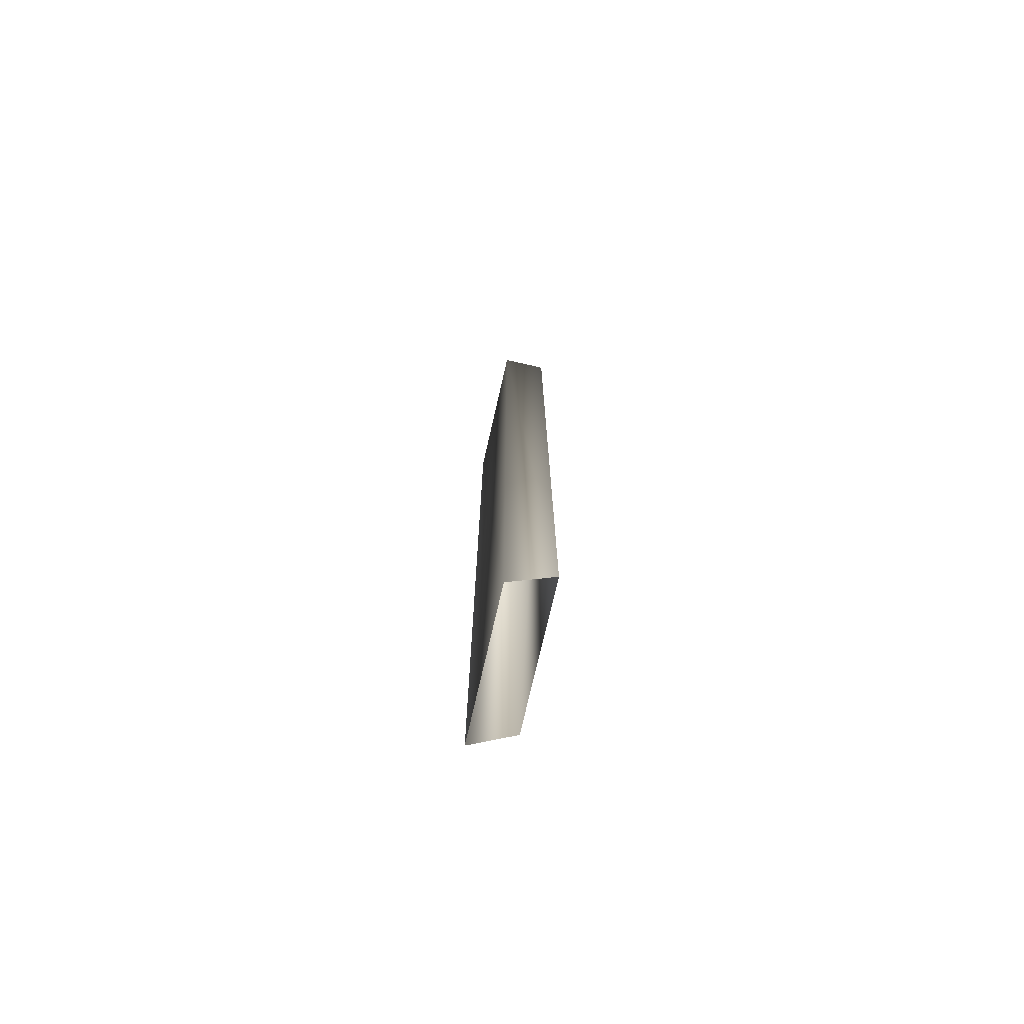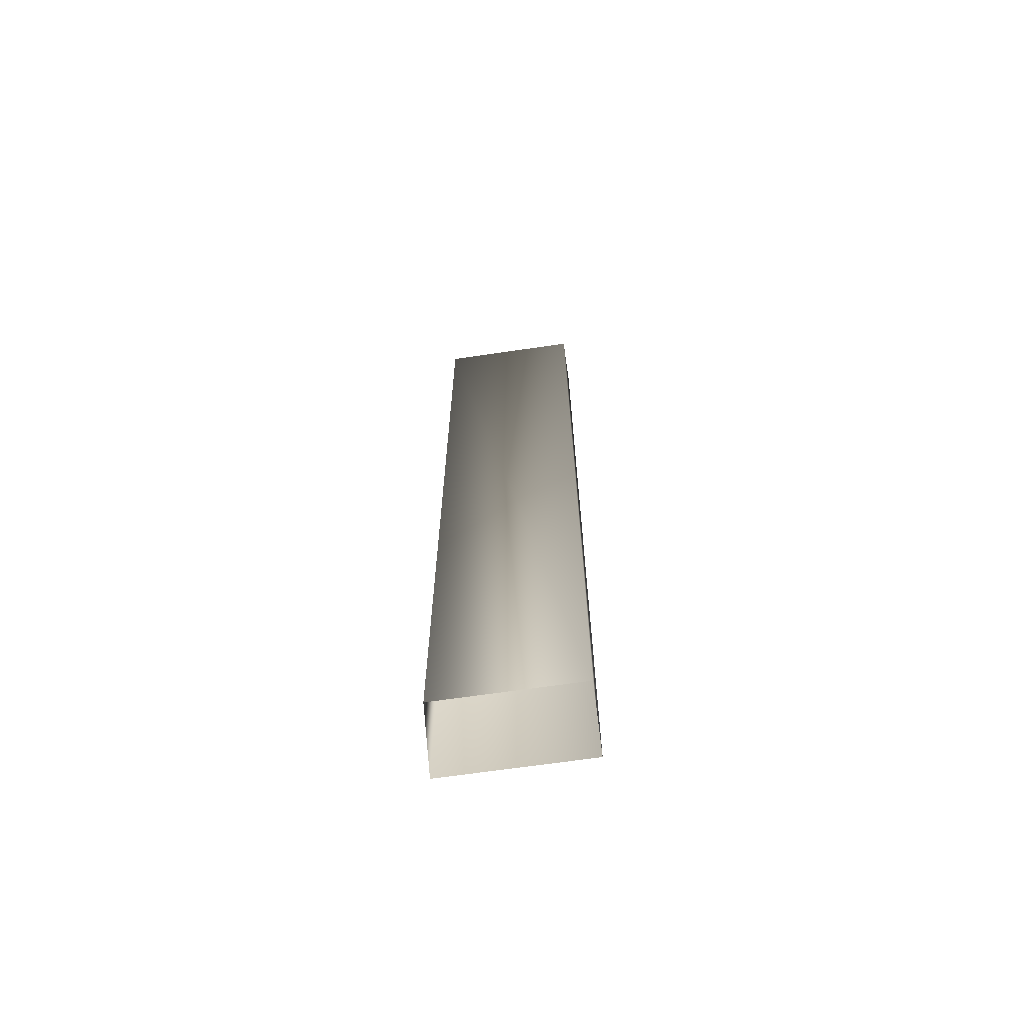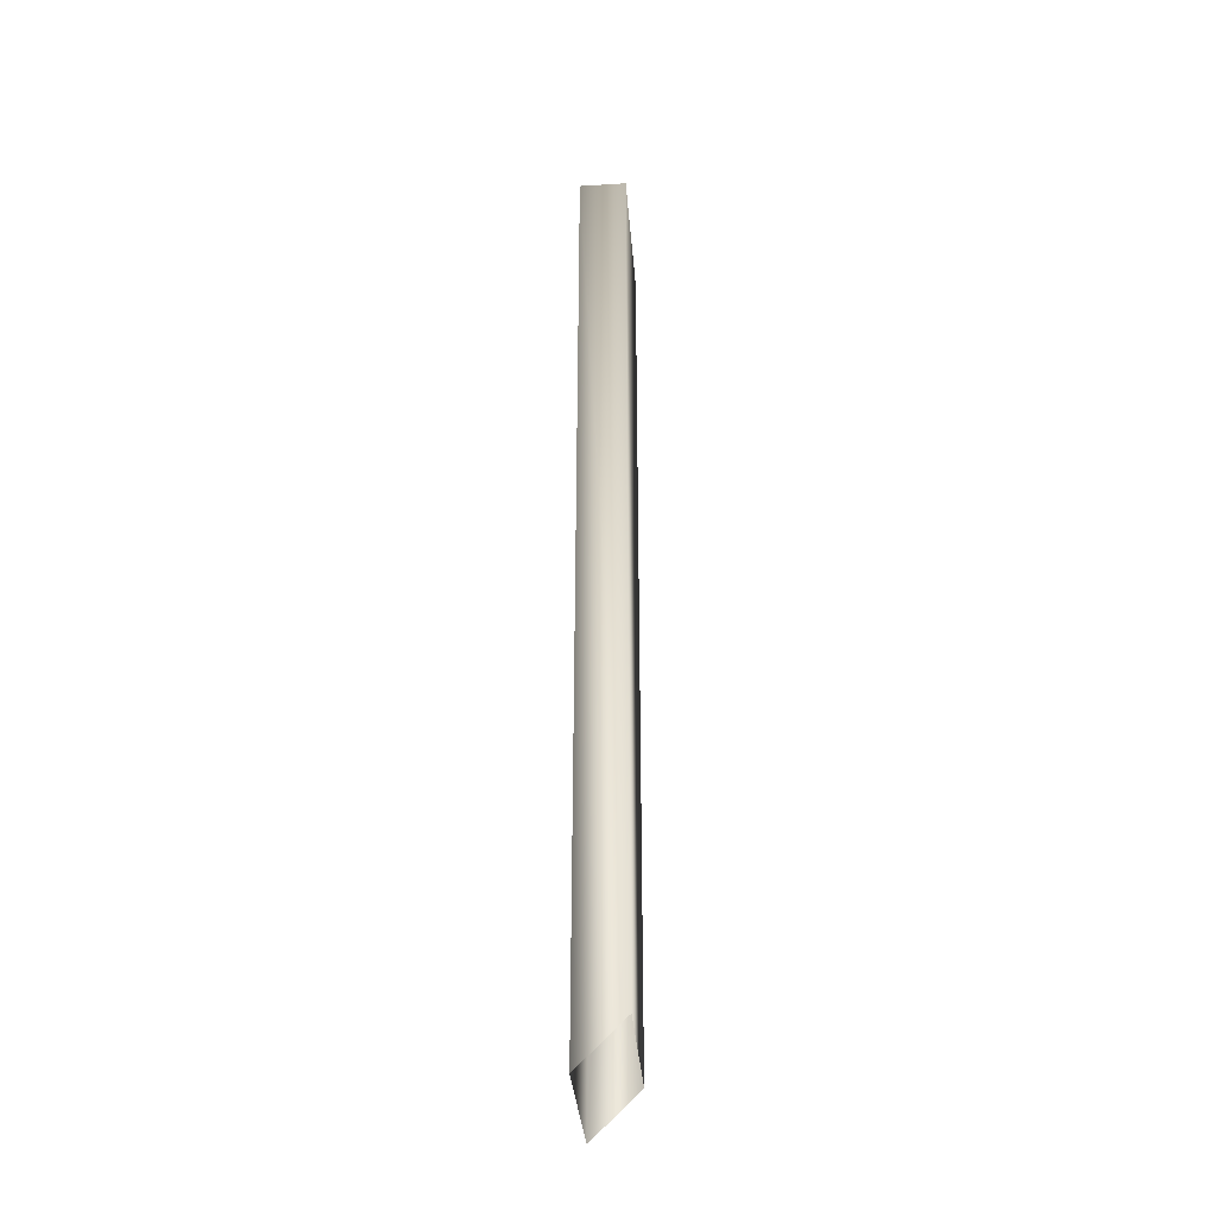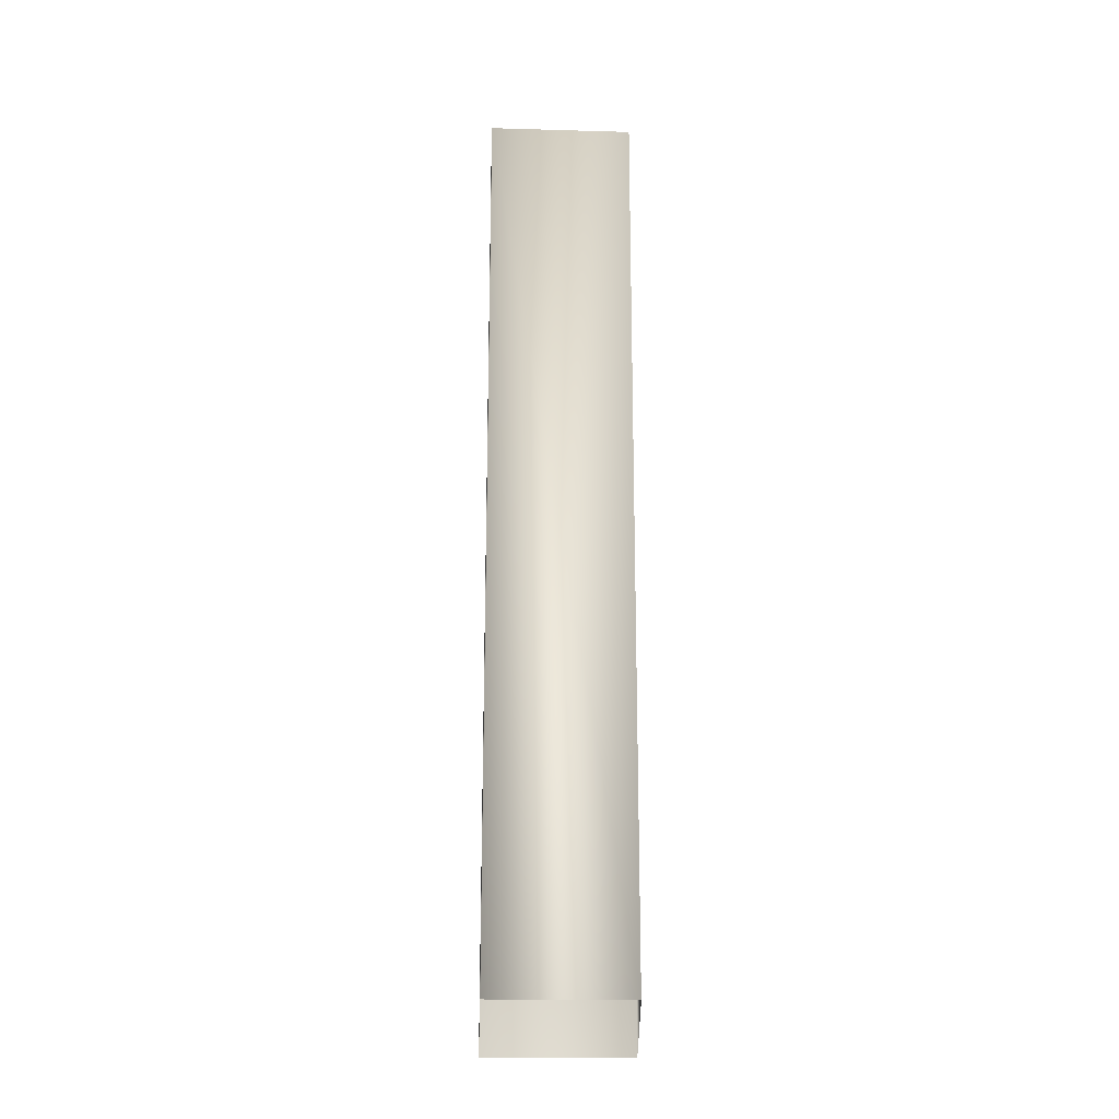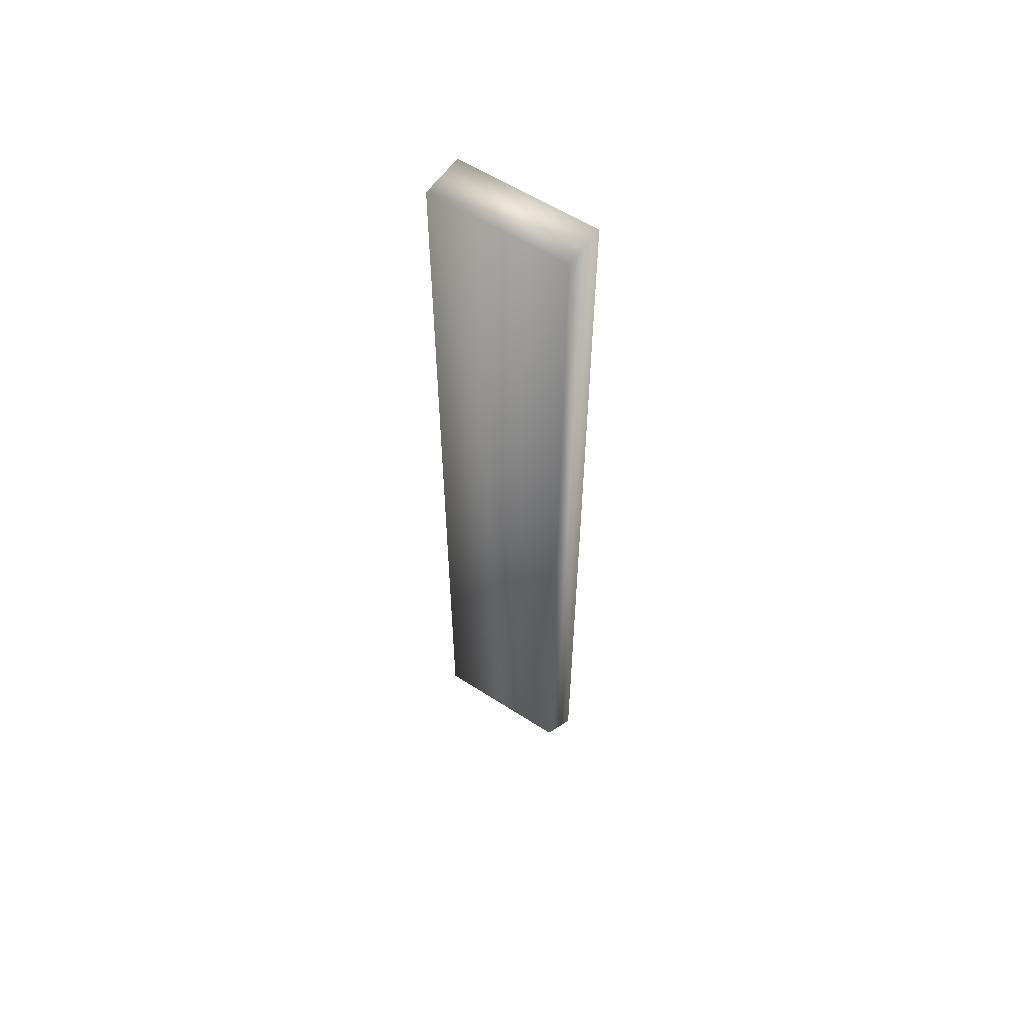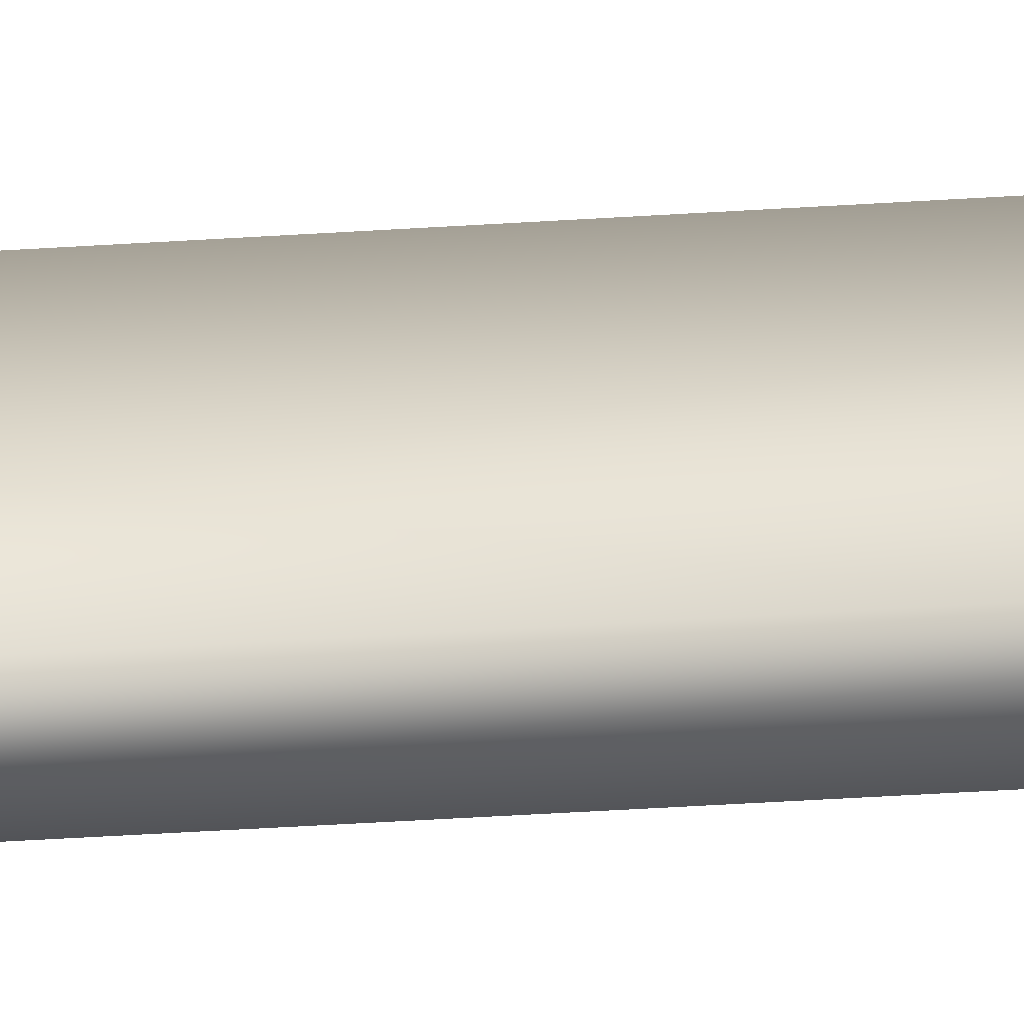
<metadata>
{"format":"obj","ext":"obj","renderer":"f3d","projection":"perspective","resolution":1024,"background":"white","views":[{"elev":-74.2,"azim":-12.9,"up":"+Z"},{"elev":-66.2,"azim":98.4,"up":"+Z"},{"elev":-35.4,"azim":4.6,"up":"+Z"},{"elev":-19.7,"azim":87.0,"up":"+Z"},{"elev":57.6,"azim":123.9,"up":"+Z"},{"elev":-54.5,"azim":-86.3,"up":"+Y"}]}
</metadata>
<code>
v -60.56 13.46 -43.44
v -64.8 13.46 -47.68
v -60.56 0.2709 -43.44
v -64.8 0.2709 -47.68
v -60.56 13.46 38.74
v -64.8 13.46 38.74
v -60.56 0.2709 38.74
v -64.8 0.2709 38.74
f 5 1 2
f 5 2 6
f 7 3 1
f 7 1 5
f 8 4 3
f 8 3 7
f 6 2 4
f 6 4 8
f 7 5 6
f 8 7 6

</code>
